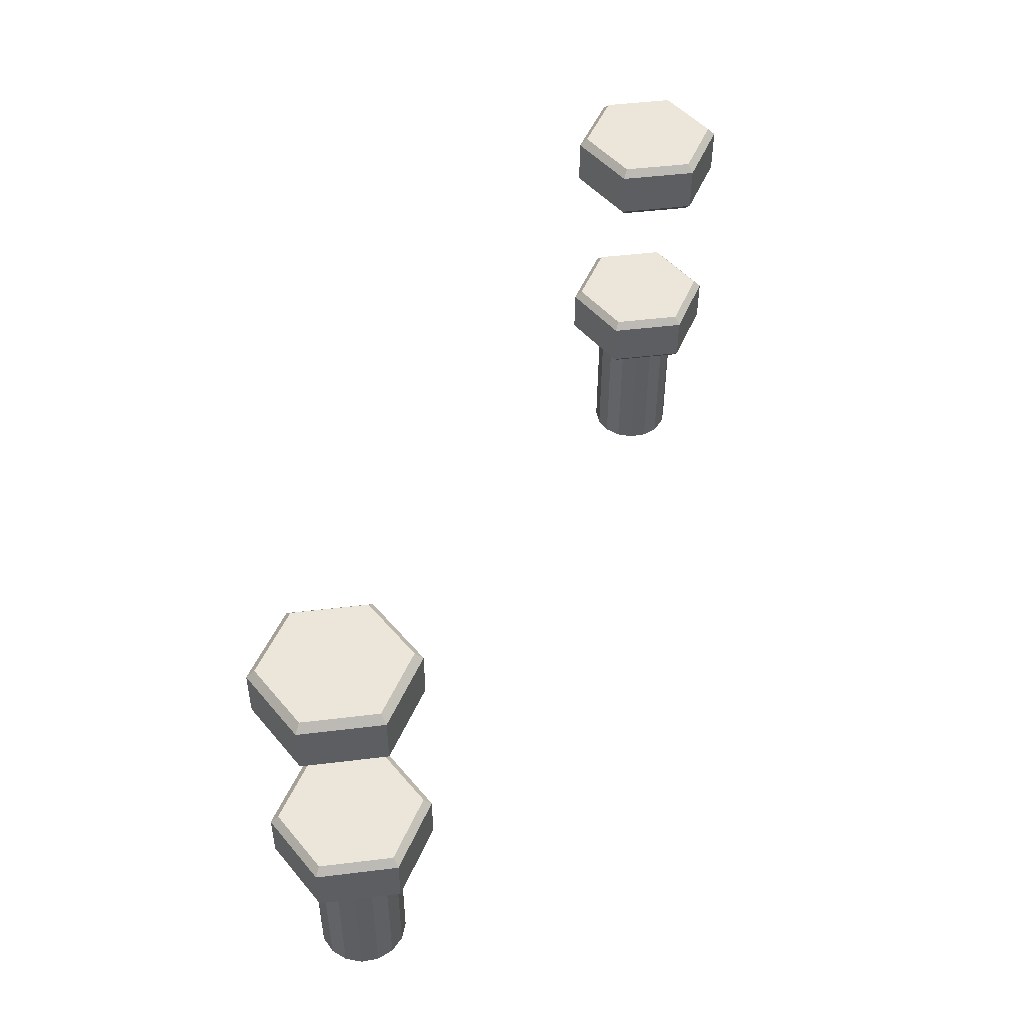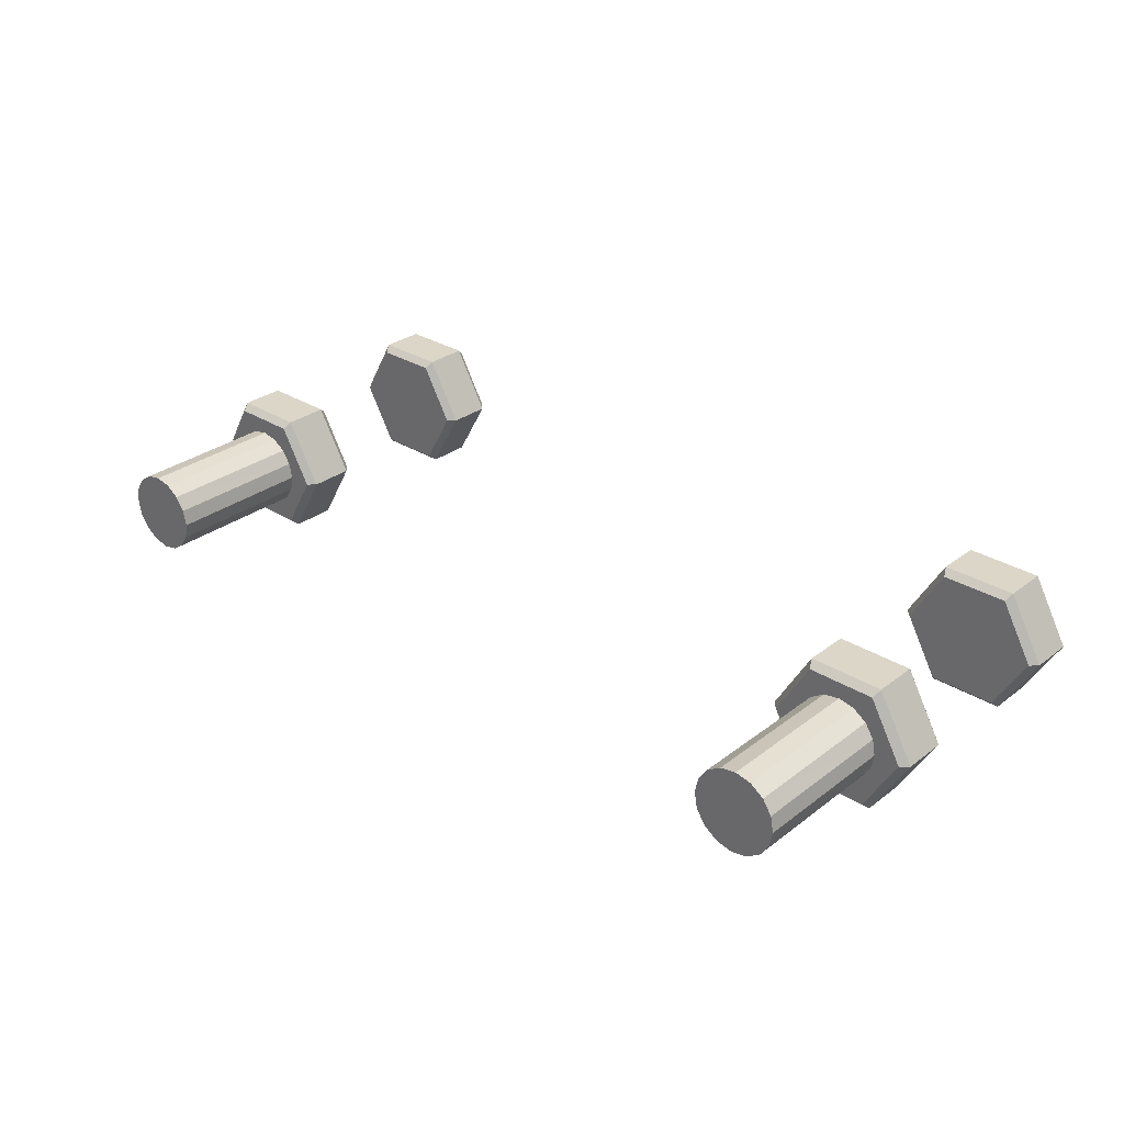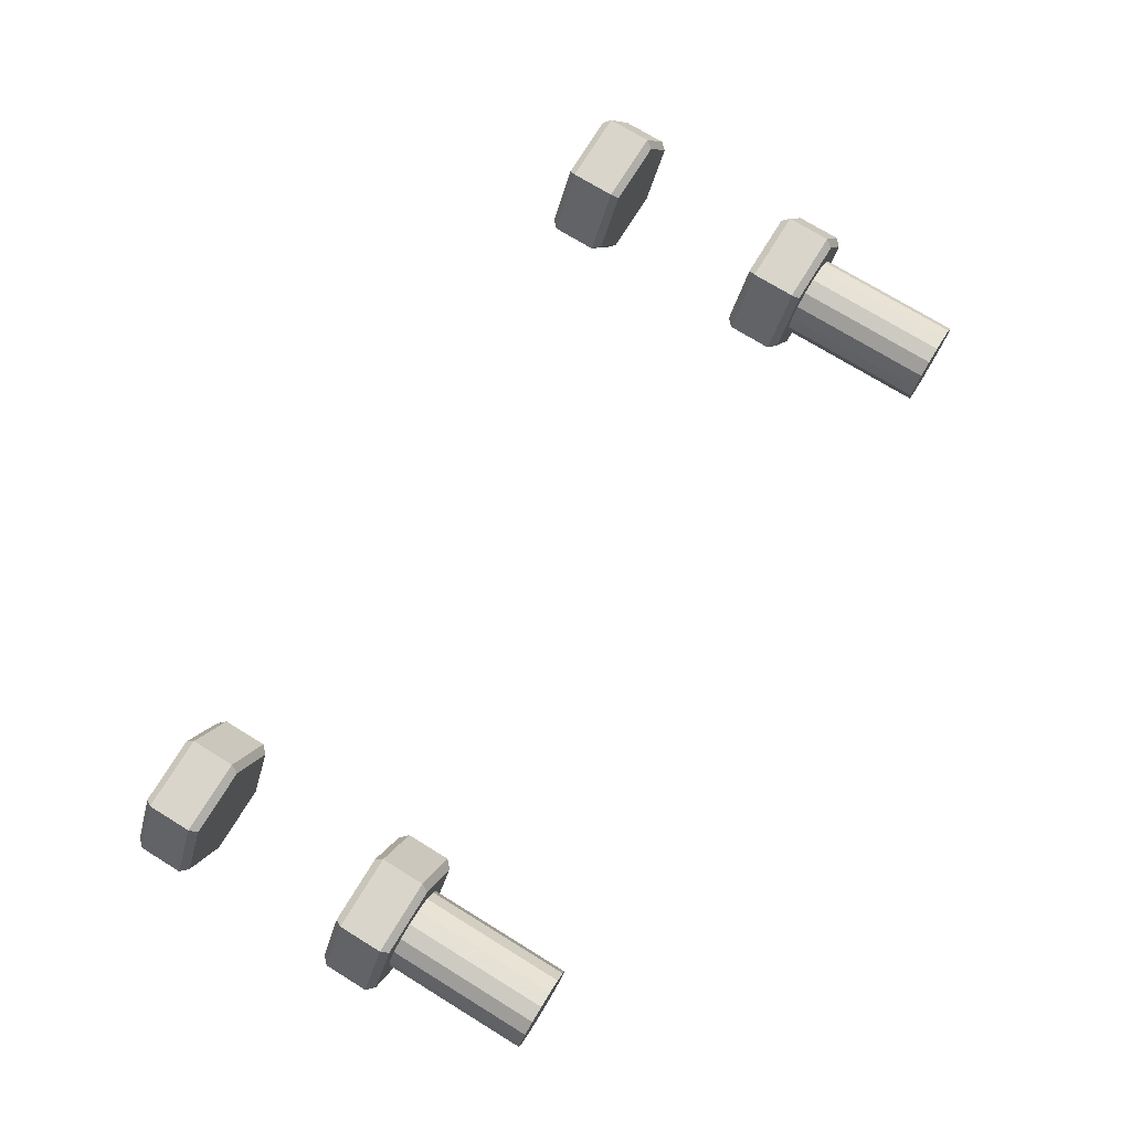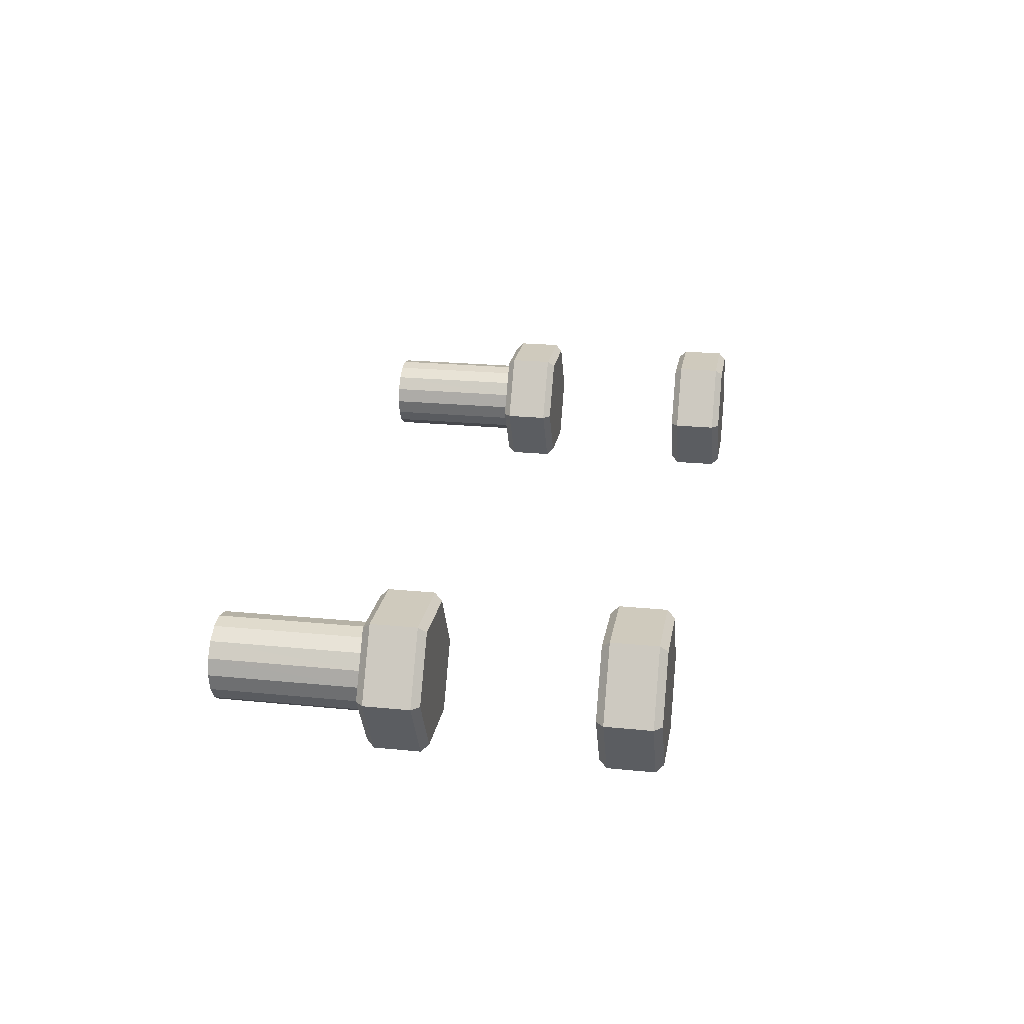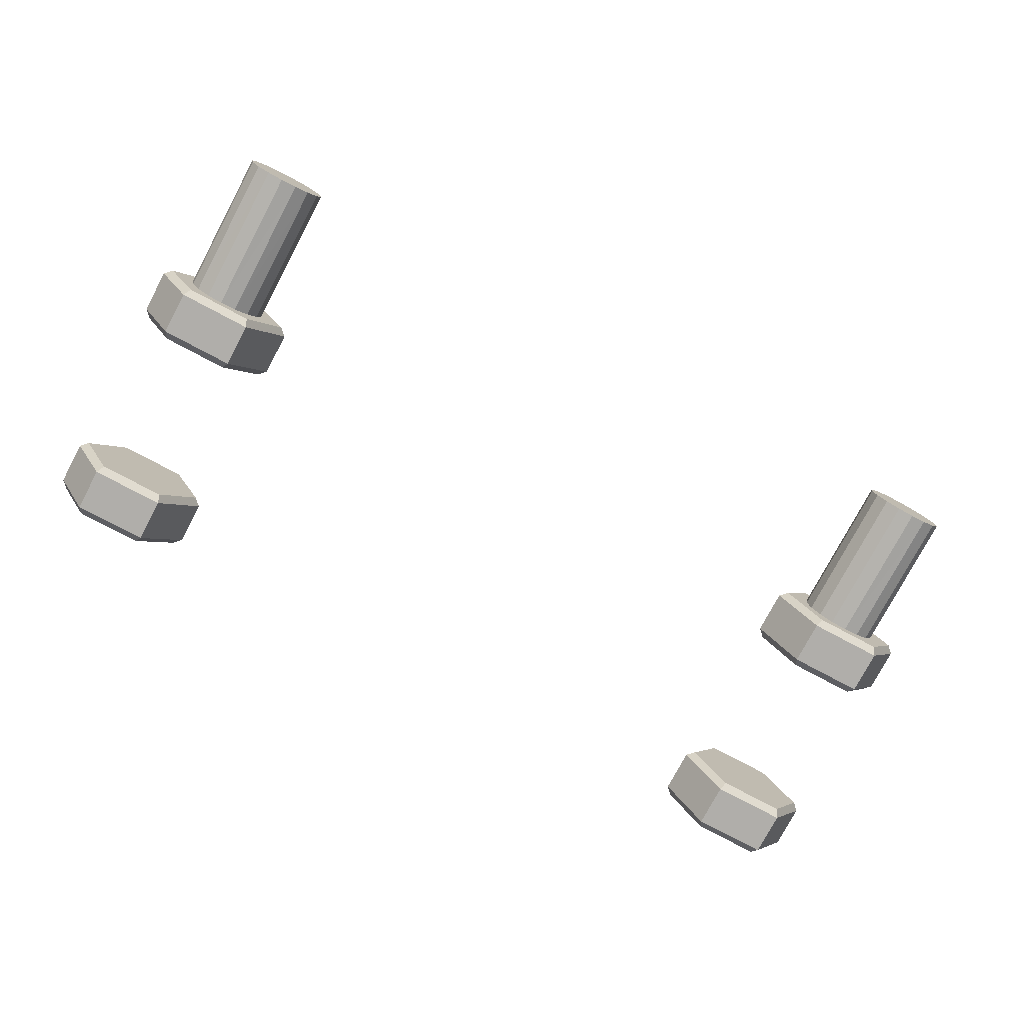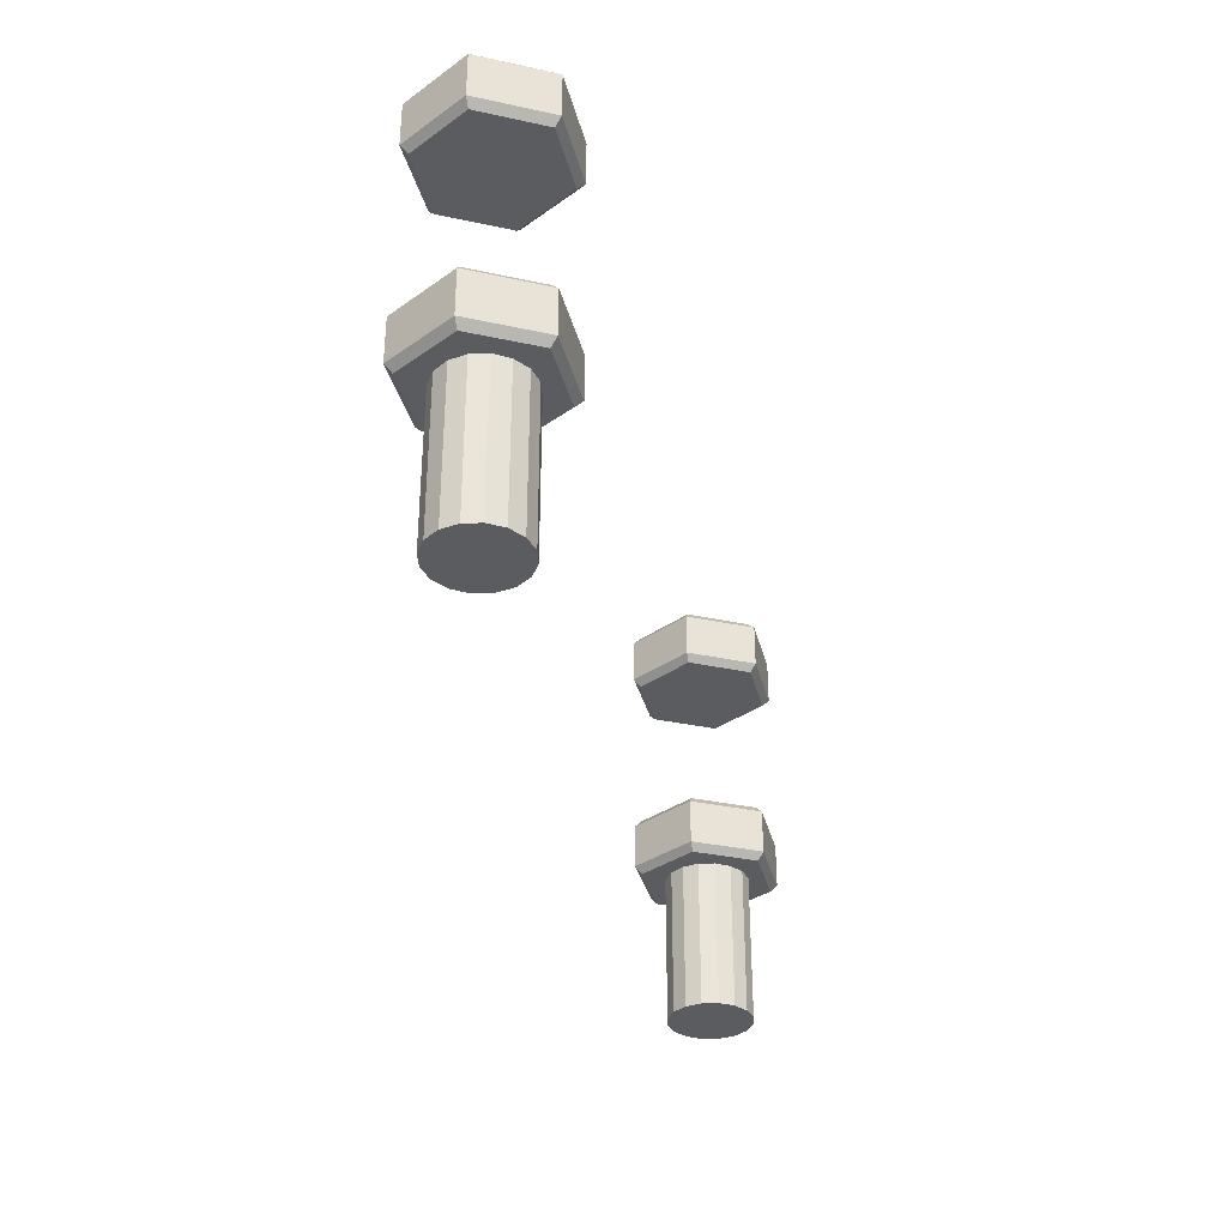
<metadata>
{"format":"obj","ext":"obj","renderer":"f3d","projection":"perspective","resolution":1024,"background":"white","views":[{"elev":47.8,"azim":112.2,"up":"+Z"},{"elev":30.2,"azim":-137.6,"up":"+Y"},{"elev":74.5,"azim":121.5,"up":"+Y"},{"elev":22.9,"azim":-80.3,"up":"+Y"},{"elev":-77.7,"azim":152.0,"up":"+Y"},{"elev":-34.2,"azim":-76.3,"up":"+Z"}]}
</metadata>
<code>
v 0.02261 0.015 0.001715
v 0.02486 0.0111 0.001715
v 0.02936 0.0111 0.001715
v 0.03161 0.015 0.001715
v 0.02936 0.0189 0.001715
v 0.02486 0.0189 0.001715
v 0.02211 0.015 0.001215
v 0.02461 0.01067 0.001215
v 0.02961 0.01067 0.001215
v 0.03211 0.015 0.001215
v 0.02961 0.01933 0.001215
v 0.02461 0.01933 0.001215
v 0.02211 0.015 -0.001785
v 0.02461 0.01067 -0.001785
v 0.02961 0.01067 -0.001785
v 0.03211 0.015 -0.001785
v 0.02961 0.01933 -0.001785
v 0.02461 0.01933 -0.001785
v 0.02261 0.015 -0.002285
v 0.02486 0.0111 -0.002285
v 0.02936 0.0111 -0.002285
v 0.03161 0.015 -0.002285
v 0.02936 0.0189 -0.002285
v 0.02486 0.0189 -0.002285
v -0.03004 0.015 0.001715
v -0.03054 0.015 0.001215
v -0.02804 0.01067 0.001215
v -0.02779 0.0111 0.001715
v -0.02304 0.01067 0.001215
v -0.02329 0.0111 0.001715
v -0.02054 0.015 0.001215
v -0.02104 0.015 0.001715
v -0.02304 0.01933 0.001215
v -0.02329 0.0189 0.001715
v -0.02804 0.01933 0.001215
v -0.02779 0.0189 0.001715
v -0.03054 0.015 -0.001785
v -0.02804 0.01067 -0.001785
v -0.02304 0.01067 -0.001785
v -0.02054 0.015 -0.001785
v -0.02304 0.01933 -0.001785
v -0.02804 0.01933 -0.001785
v -0.03004 0.015 -0.002285
v -0.02779 0.0111 -0.002285
v -0.02329 0.0111 -0.002285
v -0.02104 0.015 -0.002285
v -0.02329 0.0189 -0.002285
v -0.02779 0.0189 -0.002285
v 0.02261 0.015 -0.01299
v 0.02211 0.015 -0.01349
v 0.02461 0.01067 -0.01349
v 0.02486 0.0111 -0.01299
v 0.02961 0.01067 -0.01349
v 0.02936 0.0111 -0.01299
v 0.03211 0.015 -0.01349
v 0.03161 0.015 -0.01299
v 0.02961 0.01933 -0.01349
v 0.02936 0.0189 -0.01299
v 0.02461 0.01933 -0.01349
v 0.02486 0.0189 -0.01299
v 0.02211 0.015 -0.01649
v 0.02461 0.01067 -0.01649
v 0.02961 0.01067 -0.01649
v 0.03211 0.015 -0.01649
v 0.02961 0.01933 -0.01649
v 0.02461 0.01933 -0.01649
v 0.02261 0.015 -0.01699
v 0.02486 0.0111 -0.01699
v 0.02936 0.0111 -0.01699
v 0.03161 0.015 -0.01699
v 0.02936 0.0189 -0.01699
v 0.02486 0.0189 -0.01699
v -0.03004 0.015 -0.01299
v -0.03054 0.015 -0.01349
v -0.02804 0.01067 -0.01349
v -0.02779 0.0111 -0.01299
v -0.02304 0.01067 -0.01349
v -0.02329 0.0111 -0.01299
v -0.02054 0.015 -0.01349
v -0.02104 0.015 -0.01299
v -0.02304 0.01933 -0.01349
v -0.02329 0.0189 -0.01299
v -0.02804 0.01933 -0.01349
v -0.02779 0.0189 -0.01299
v -0.03054 0.015 -0.01649
v -0.02804 0.01067 -0.01649
v -0.02304 0.01067 -0.01649
v -0.02054 0.015 -0.01649
v -0.02304 0.01933 -0.01649
v -0.02804 0.01933 -0.01649
v -0.03004 0.015 -0.01699
v -0.02779 0.0111 -0.01699
v -0.02329 0.0111 -0.01699
v -0.02104 0.015 -0.01699
v -0.02329 0.0189 -0.01699
v -0.02779 0.0189 -0.01699
v -0.02832 0.015 -0.01693
v -0.02811 0.01607 -0.01693
v -0.0275 0.01699 -0.01693
v -0.02658 0.0176 -0.01693
v -0.02551 0.01781 -0.01693
v -0.02443 0.0176 -0.01693
v -0.02351 0.01699 -0.01693
v -0.0229 0.01607 -0.01693
v -0.02269 0.015 -0.01693
v -0.0229 0.01392 -0.01693
v -0.02351 0.01301 -0.01693
v -0.02443 0.01239 -0.01693
v -0.02551 0.01218 -0.01693
v -0.02658 0.01239 -0.01693
v -0.0275 0.01301 -0.01693
v -0.02811 0.01392 -0.01693
v -0.02832 0.01499 -0.02696
v -0.02811 0.01607 -0.02696
v -0.0275 0.01698 -0.02696
v -0.02658 0.01759 -0.02696
v -0.02551 0.0178 -0.02696
v -0.02443 0.01759 -0.02696
v -0.02351 0.01698 -0.02696
v -0.0229 0.01607 -0.02696
v -0.02269 0.01499 -0.02696
v -0.0229 0.01391 -0.02696
v -0.02351 0.013 -0.02696
v -0.02443 0.01239 -0.02696
v -0.02551 0.01217 -0.02696
v -0.02658 0.01239 -0.02696
v -0.0275 0.013 -0.02696
v -0.02811 0.01391 -0.02696
v 0.02431 0.015 -0.01693
v 0.02453 0.01607 -0.01693
v 0.02514 0.01699 -0.01693
v 0.02605 0.0176 -0.01693
v 0.02713 0.01781 -0.01693
v 0.02821 0.0176 -0.01693
v 0.02912 0.01699 -0.01693
v 0.02973 0.01607 -0.01693
v 0.02995 0.015 -0.01693
v 0.02973 0.01392 -0.01693
v 0.02912 0.01301 -0.01693
v 0.02821 0.01239 -0.01693
v 0.02713 0.01218 -0.01693
v 0.02605 0.01239 -0.01693
v 0.02514 0.01301 -0.01693
v 0.02453 0.01392 -0.01693
v 0.02431 0.01499 -0.02696
v 0.02453 0.01607 -0.02696
v 0.02514 0.01698 -0.02696
v 0.02605 0.01759 -0.02696
v 0.02713 0.0178 -0.02696
v 0.02821 0.01759 -0.02696
v 0.02912 0.01698 -0.02696
v 0.02973 0.01607 -0.02696
v 0.02994 0.01499 -0.02696
v 0.02973 0.01391 -0.02696
v 0.02912 0.013 -0.02696
v 0.02821 0.01239 -0.02696
v 0.02713 0.01217 -0.02696
v 0.02605 0.01239 -0.02696
v 0.02514 0.013 -0.02696
v 0.02453 0.01391 -0.02696
f 8 2 1
f 1 7 8
f 9 3 2
f 2 8 9
f 10 4 3
f 3 9 10
f 11 5 4
f 4 10 11
f 12 6 5
f 5 11 12
f 7 1 6
f 6 12 7
f 14 8 7
f 7 13 14
f 15 9 8
f 8 14 15
f 16 10 9
f 9 15 16
f 17 11 10
f 10 16 17
f 18 12 11
f 11 17 18
f 13 7 12
f 12 18 13
f 20 14 13
f 13 19 20
f 21 15 14
f 14 20 21
f 22 16 15
f 15 21 22
f 23 17 16
f 16 22 23
f 24 18 17
f 17 23 24
f 19 13 18
f 18 24 19
f 3 4 5
f 5 6 1
f 3 5 1
f 2 3 1
f 24 23 22
f 22 21 20
f 24 22 20
f 19 24 20
f 27 28 25
f 25 26 27
f 29 30 28
f 28 27 29
f 31 32 30
f 30 29 31
f 33 34 32
f 32 31 33
f 35 36 34
f 34 33 35
f 26 25 36
f 36 35 26
f 38 27 26
f 26 37 38
f 39 29 27
f 27 38 39
f 40 31 29
f 29 39 40
f 41 33 31
f 31 40 41
f 42 35 33
f 33 41 42
f 37 26 35
f 35 42 37
f 44 38 37
f 37 43 44
f 45 39 38
f 38 44 45
f 46 40 39
f 39 45 46
f 47 41 40
f 40 46 47
f 48 42 41
f 41 47 48
f 43 37 42
f 42 48 43
f 30 32 34
f 34 36 25
f 30 34 25
f 28 30 25
f 48 47 46
f 46 45 44
f 48 46 44
f 43 48 44
f 51 52 49
f 49 50 51
f 53 54 52
f 52 51 53
f 55 56 54
f 54 53 55
f 57 58 56
f 56 55 57
f 59 60 58
f 58 57 59
f 50 49 60
f 60 59 50
f 62 51 50
f 50 61 62
f 63 53 51
f 51 62 63
f 64 55 53
f 53 63 64
f 65 57 55
f 55 64 65
f 66 59 57
f 57 65 66
f 61 50 59
f 59 66 61
f 68 62 61
f 61 67 68
f 69 63 62
f 62 68 69
f 70 64 63
f 63 69 70
f 71 65 64
f 64 70 71
f 72 66 65
f 65 71 72
f 67 61 66
f 66 72 67
f 54 56 58
f 58 60 49
f 54 58 49
f 52 54 49
f 72 71 70
f 70 69 68
f 72 70 68
f 67 72 68
f 75 76 73
f 73 74 75
f 77 78 76
f 76 75 77
f 79 80 78
f 78 77 79
f 81 82 80
f 80 79 81
f 83 84 82
f 82 81 83
f 74 73 84
f 84 83 74
f 86 75 74
f 74 85 86
f 87 77 75
f 75 86 87
f 88 79 77
f 77 87 88
f 89 81 79
f 79 88 89
f 90 83 81
f 81 89 90
f 85 74 83
f 83 90 85
f 92 86 85
f 85 91 92
f 93 87 86
f 86 92 93
f 94 88 87
f 87 93 94
f 95 89 88
f 88 94 95
f 96 90 89
f 89 95 96
f 91 85 90
f 90 96 91
f 78 80 82
f 82 84 73
f 78 82 73
f 76 78 73
f 96 95 94
f 94 93 92
f 96 94 92
f 91 96 92
f 97 98 114
f 114 113 97
f 98 99 115
f 115 114 98
f 99 100 116
f 116 115 99
f 100 101 117
f 117 116 100
f 101 102 118
f 118 117 101
f 102 103 119
f 119 118 102
f 103 104 120
f 120 119 103
f 104 105 121
f 121 120 104
f 105 106 122
f 122 121 105
f 106 107 123
f 123 122 106
f 107 108 124
f 124 123 107
f 108 109 125
f 125 124 108
f 109 110 126
f 126 125 109
f 110 111 127
f 127 126 110
f 111 112 128
f 128 127 111
f 112 97 113
f 113 128 112
f 111 110 109
f 109 108 107
f 107 106 105
f 109 107 105
f 105 104 103
f 103 102 101
f 105 103 101
f 101 100 99
f 99 98 97
f 101 99 97
f 105 101 97
f 109 105 97
f 111 109 97
f 112 111 97
f 114 115 116
f 116 117 118
f 118 119 120
f 116 118 120
f 120 121 122
f 122 123 124
f 120 122 124
f 124 125 126
f 126 127 128
f 124 126 128
f 120 124 128
f 116 120 128
f 114 116 128
f 113 114 128
f 129 130 146
f 146 145 129
f 130 131 147
f 147 146 130
f 131 132 148
f 148 147 131
f 132 133 149
f 149 148 132
f 133 134 150
f 150 149 133
f 134 135 151
f 151 150 134
f 135 136 152
f 152 151 135
f 136 137 153
f 153 152 136
f 137 138 154
f 154 153 137
f 138 139 155
f 155 154 138
f 139 140 156
f 156 155 139
f 140 141 157
f 157 156 140
f 141 142 158
f 158 157 141
f 142 143 159
f 159 158 142
f 143 144 160
f 160 159 143
f 144 129 145
f 145 160 144
f 143 142 141
f 141 140 139
f 139 138 137
f 141 139 137
f 137 136 135
f 135 134 133
f 137 135 133
f 133 132 131
f 131 130 129
f 133 131 129
f 137 133 129
f 141 137 129
f 143 141 129
f 144 143 129
f 146 147 148
f 148 149 150
f 150 151 152
f 148 150 152
f 152 153 154
f 154 155 156
f 152 154 156
f 156 157 158
f 158 159 160
f 156 158 160
f 152 156 160
f 148 152 160
f 146 148 160
f 145 146 160

</code>
